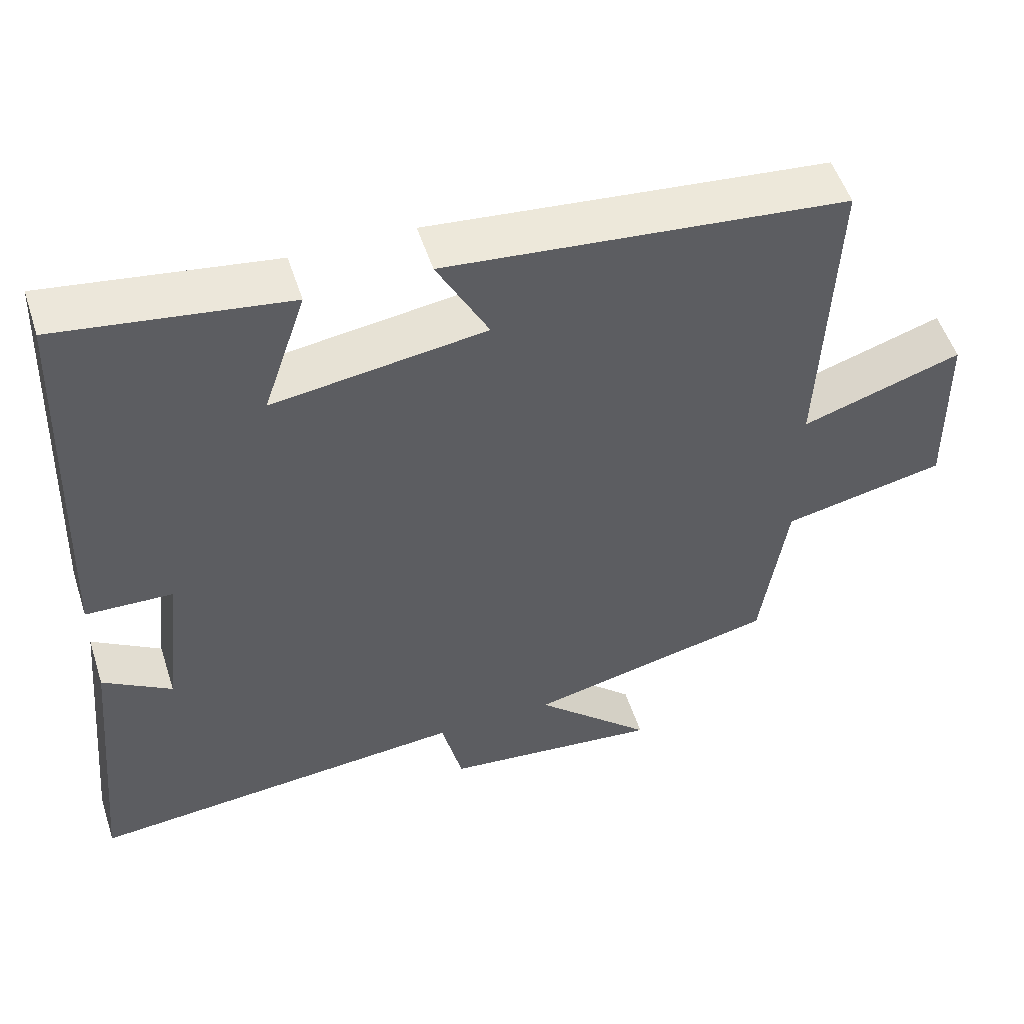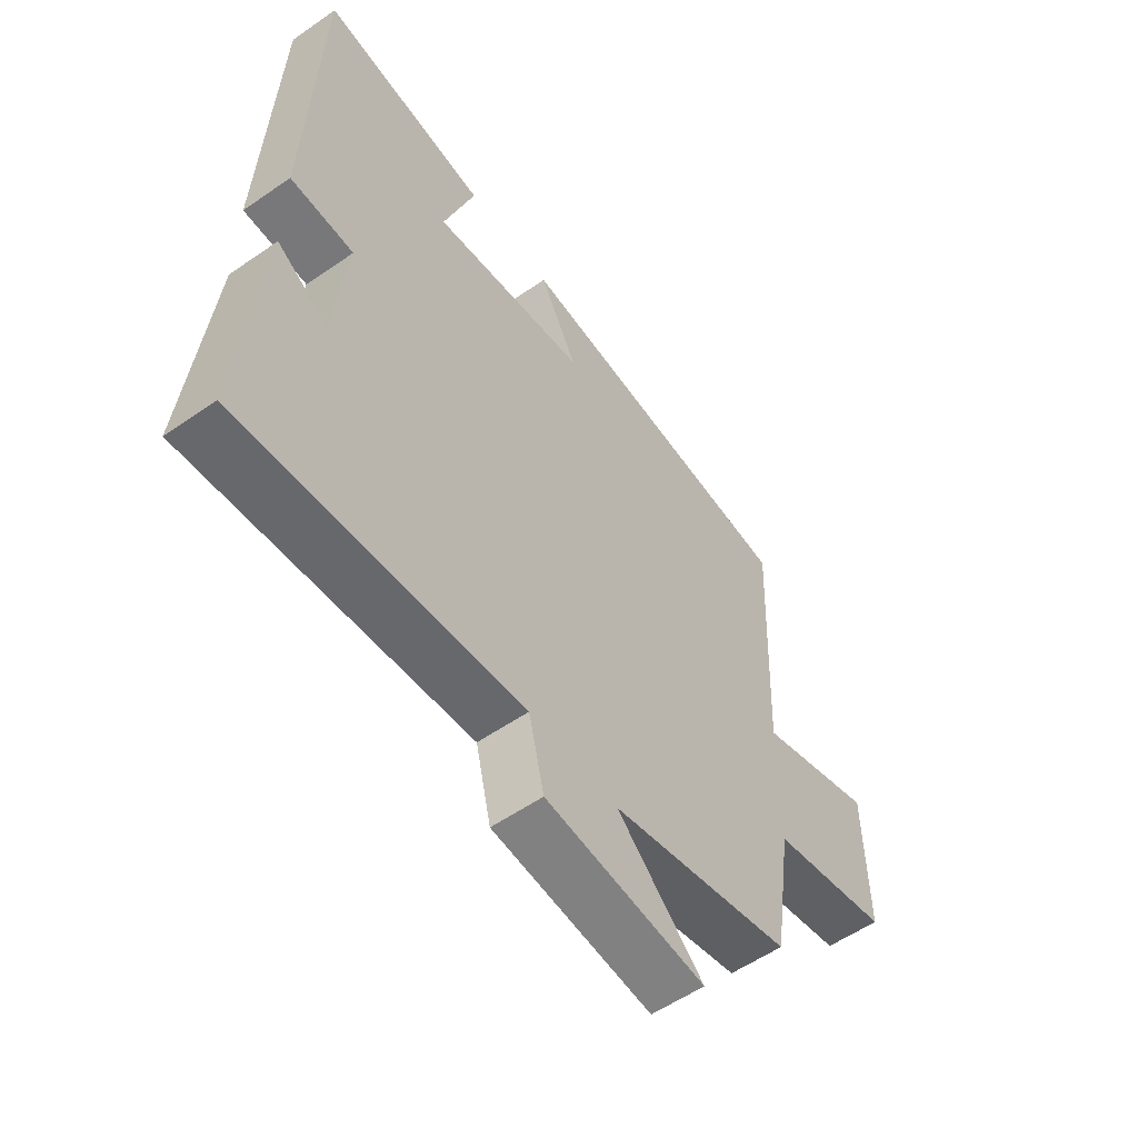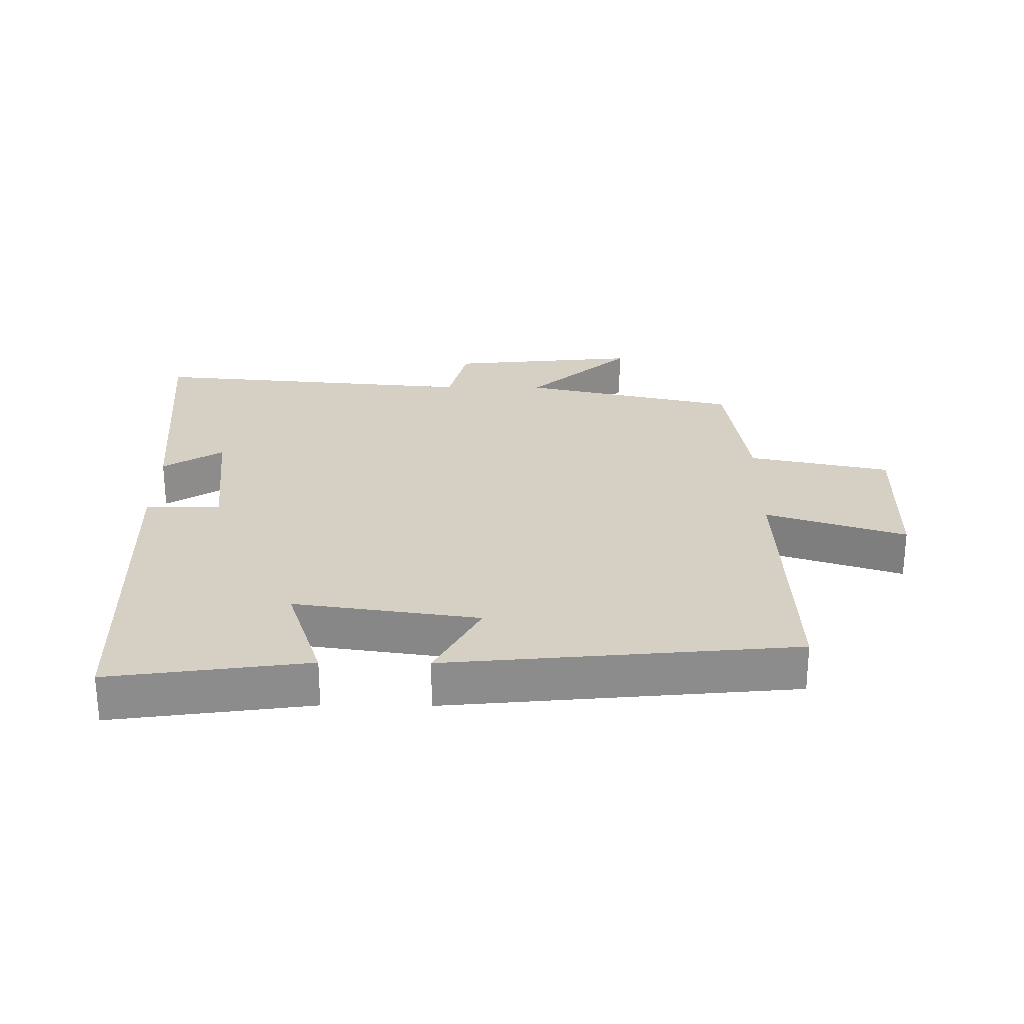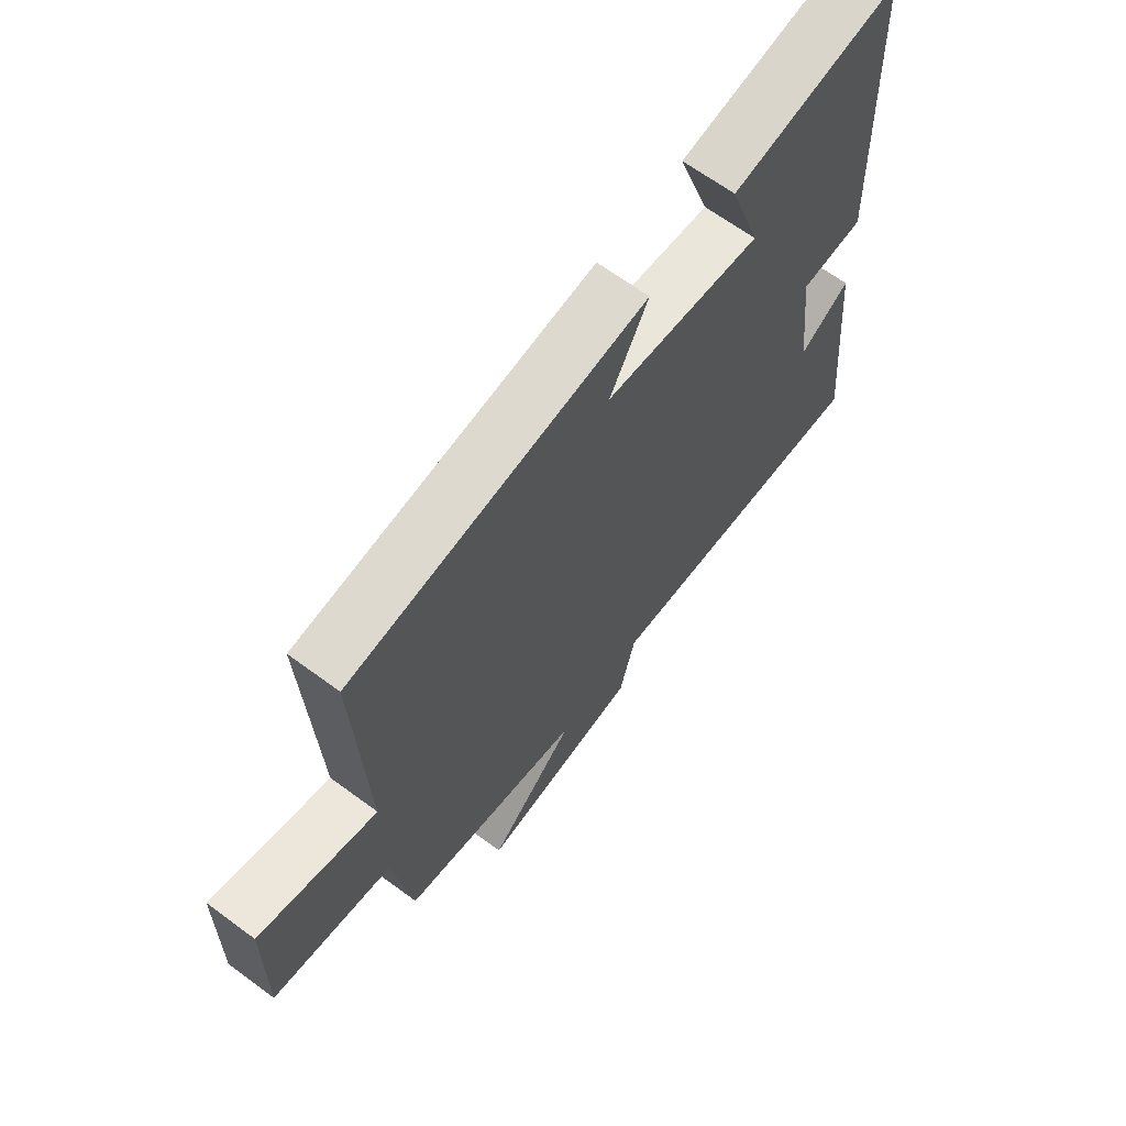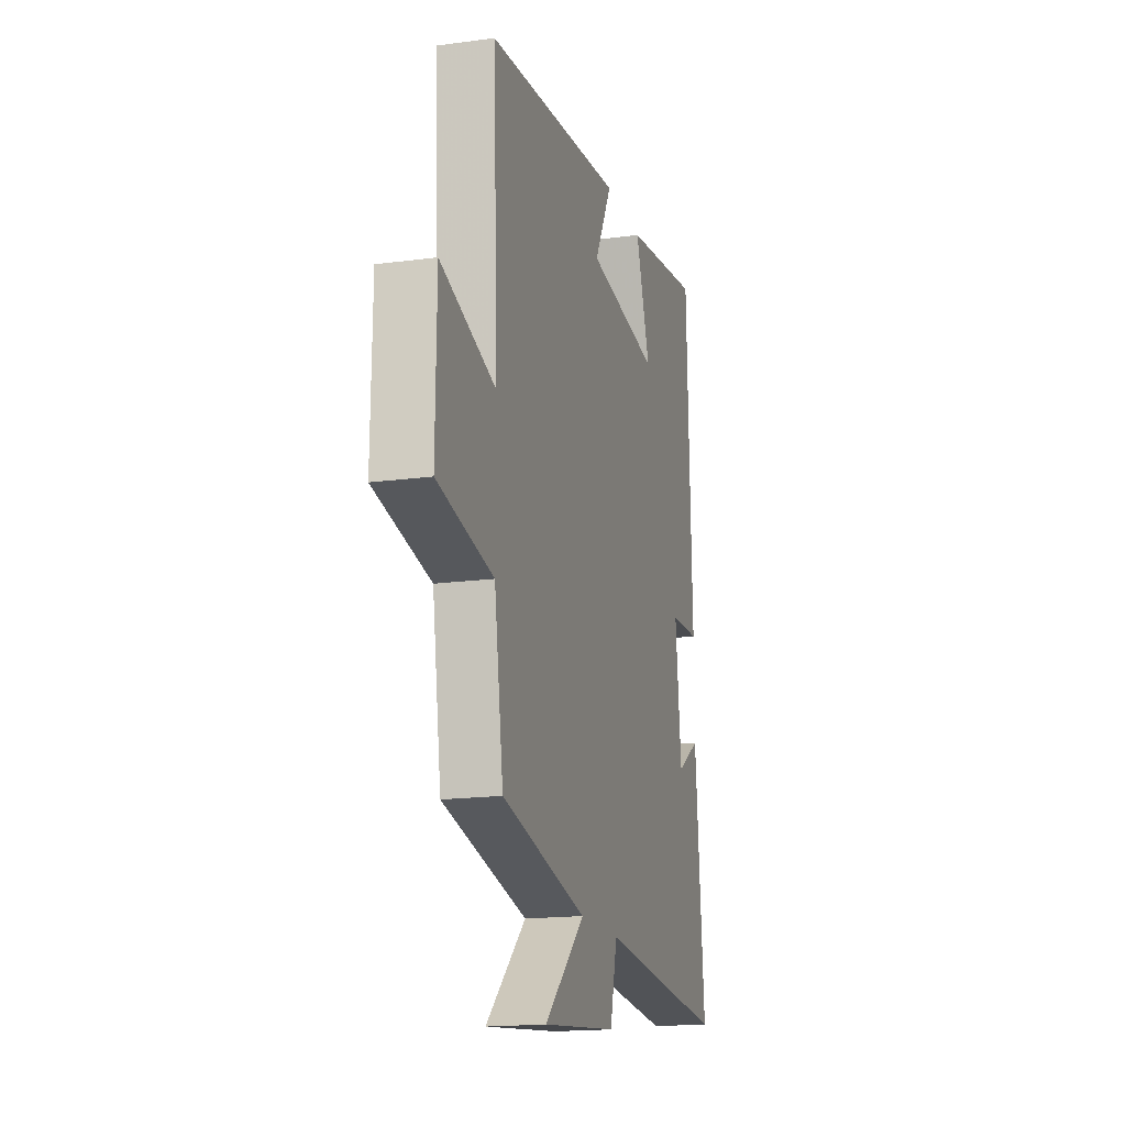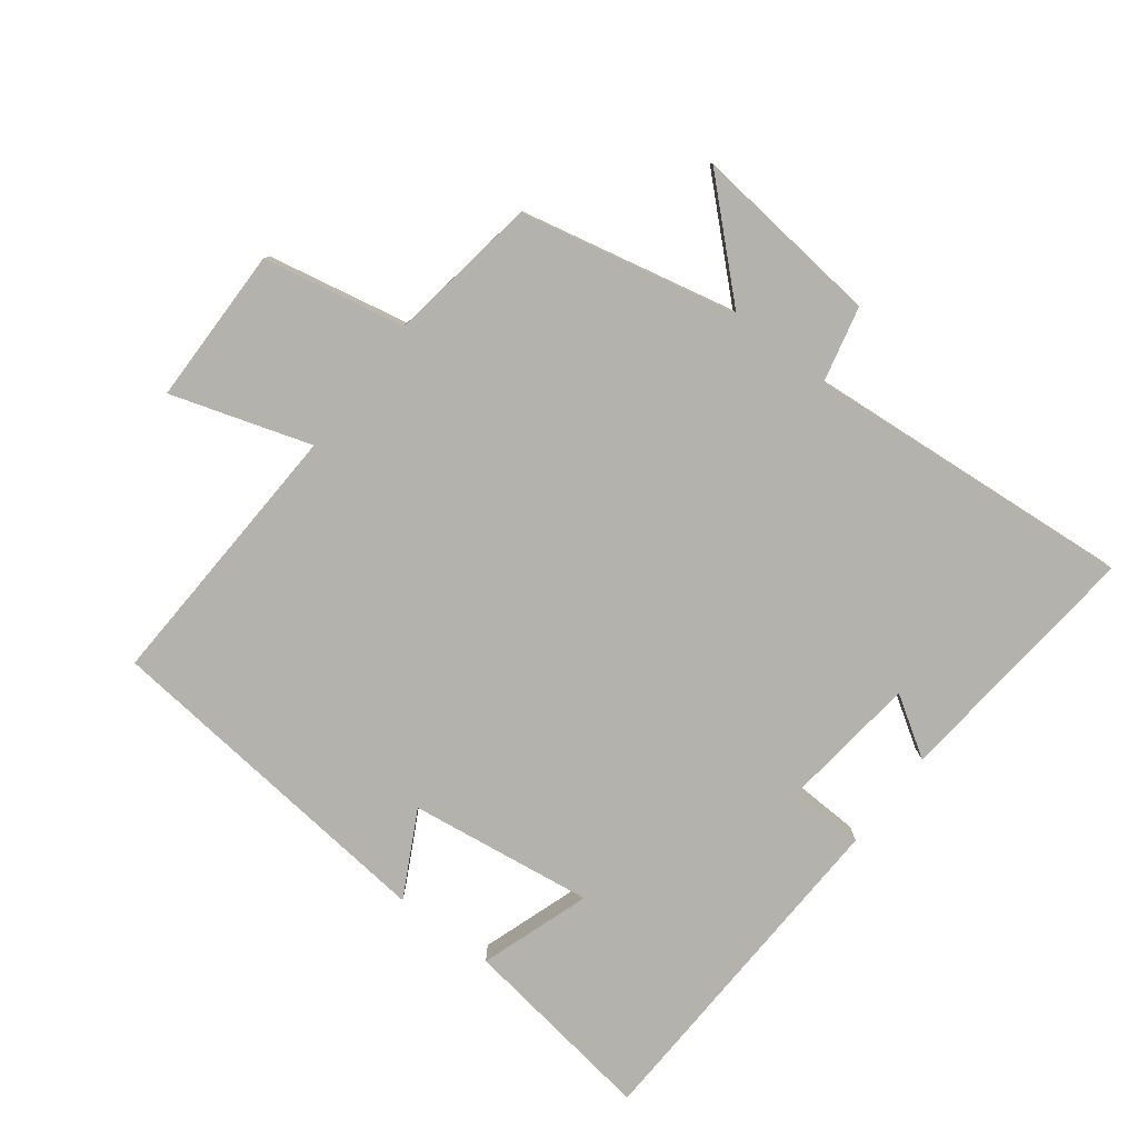
<metadata>
{"format":"obj","ext":"obj","renderer":"f3d","projection":"perspective","resolution":1024,"background":"white","views":[{"elev":52.4,"azim":-17.8,"up":"+Z"},{"elev":-56.1,"azim":-54.0,"up":"+Z"},{"elev":26.2,"azim":0.6,"up":"+Y"},{"elev":66.1,"azim":126.5,"up":"+Z"},{"elev":-17.0,"azim":105.2,"up":"+Z"},{"elev":-79.6,"azim":142.4,"up":"+Y"}]}
</metadata>
<code>
v -0.48 0.07 0.543
v -0.175 0.07 0.5
v -0.232 0.07 0.33
v 0.052 0.07 0.37
v -0.017 0.07 0.5
v 0.518 0.07 0.448
v 0.5 0.07 0.025
v 0.714 0.07 0.094
v 0.718 0.07 -0.148
v 0.5 0.07 -0.193
v 0.465 0.07 -0.425
v 0.132 0.07 -0.5
v 0.29 0.07 -0.646
v -0.002 0.07 -0.616
v -0.03 0.07 -0.5
v -0.537 0.07 -0.544
v -0.5 0.07 -0.149
v -0.408 0.07 -0.207
v -0.384 0.07 0.005
v -0.5 0.07 0.009
v -0.48 0 0.543
v -0.175 0 0.5
v -0.232 0 0.33
v 0.052 0 0.37
v -0.017 0 0.5
v 0.518 0 0.448
v 0.5 0 0.025
v 0.714 0 0.094
v 0.718 0 -0.148
v 0.5 0 -0.193
v 0.465 0 -0.425
v 0.132 0 -0.5
v 0.29 0 -0.646
v -0.002 0 -0.616
v -0.03 0 -0.5
v -0.537 0 -0.544
v -0.5 0 -0.149
v -0.408 0 -0.207
v -0.384 0 0.005
v -0.5 0 0.009
f 1 2 3
f 20 1 3
f 19 20 3
f 18 19 3 4
f 15 16 17 18
f 15 18 4
f 12 13 14 15
f 12 15 4
f 11 12 4
f 10 11 4
f 7 8 9 10
f 7 10 4 5
f 5 6 7
f 23 22 21
f 23 21 40
f 23 40 39
f 24 23 39 38
f 38 37 36 35
f 24 38 35
f 35 34 33 32
f 24 35 32
f 24 32 31
f 24 31 30
f 30 29 28 27
f 25 24 30 27
f 27 26 25
f 1 21 22 2
f 2 22 23 3
f 3 23 24 4
f 4 24 25 5
f 5 25 26 6
f 6 26 27 7
f 7 27 28 8
f 8 28 29 9
f 9 29 30 10
f 10 30 31 11
f 11 31 32 12
f 12 32 33 13
f 13 33 34 14
f 14 34 35 15
f 15 35 36 16
f 16 36 37 17
f 17 37 38 18
f 18 38 39 19
f 19 39 40 20
f 20 40 21 1

</code>
